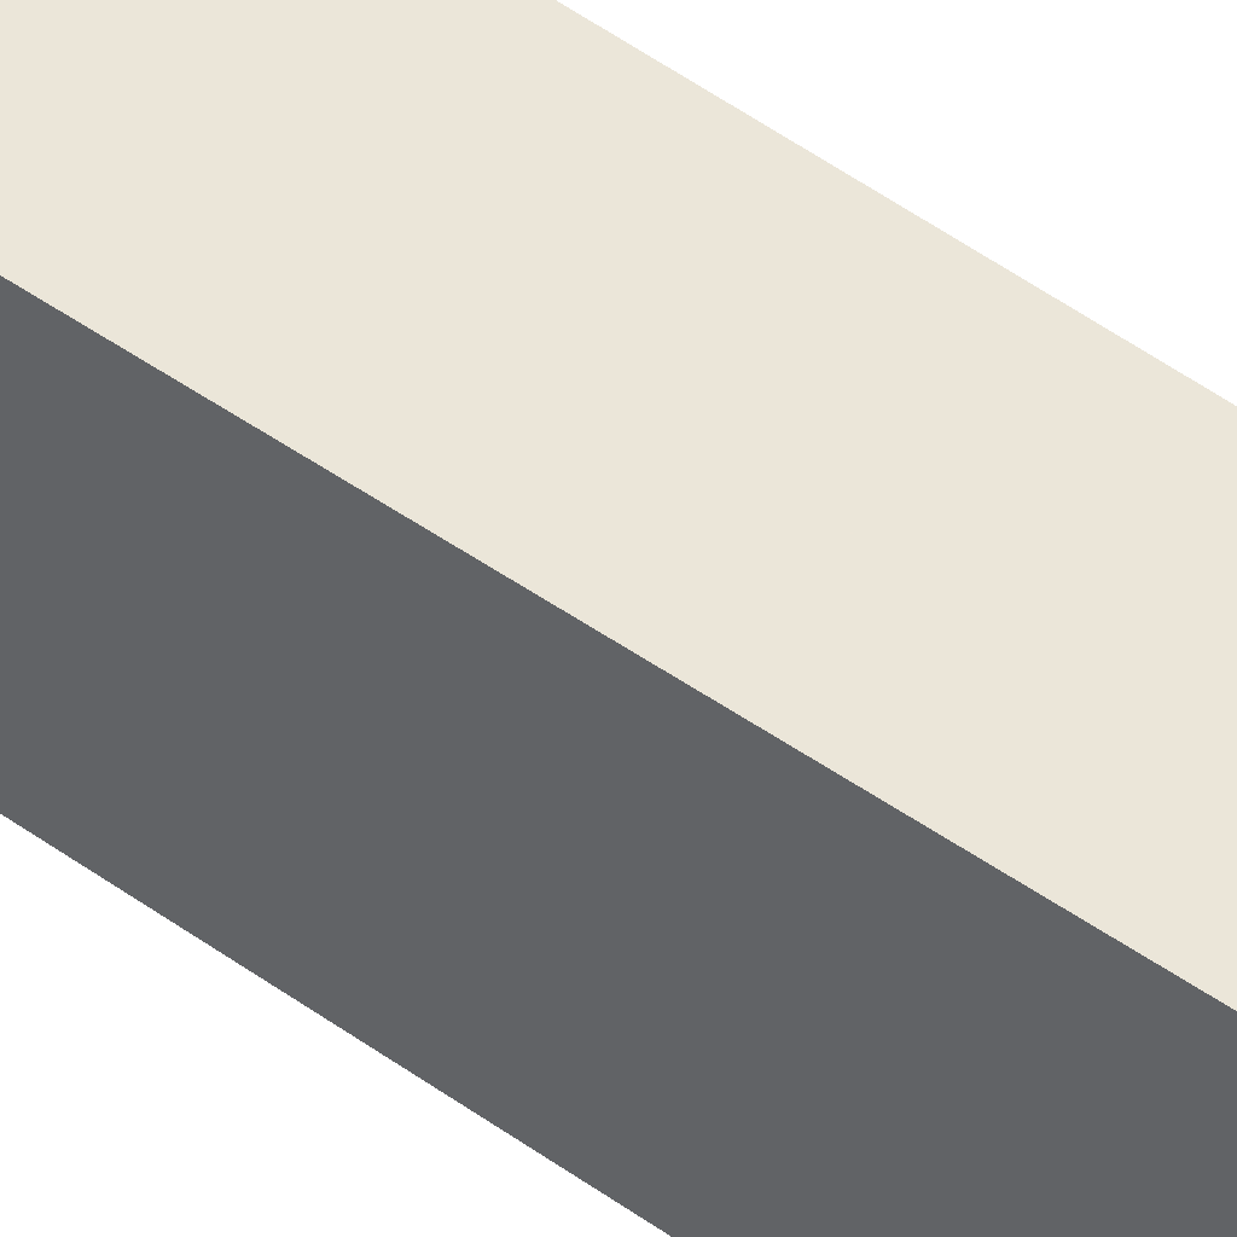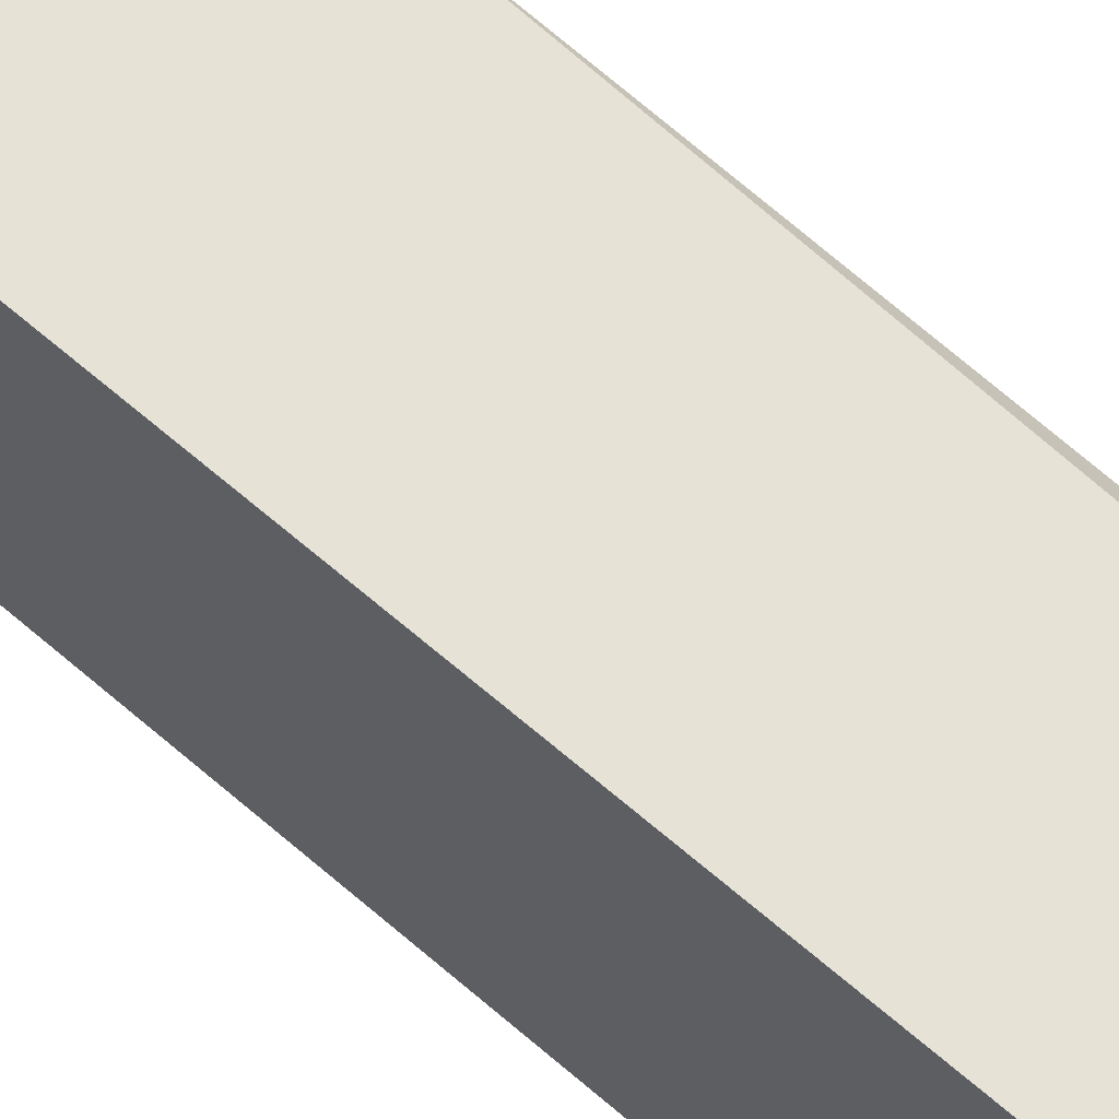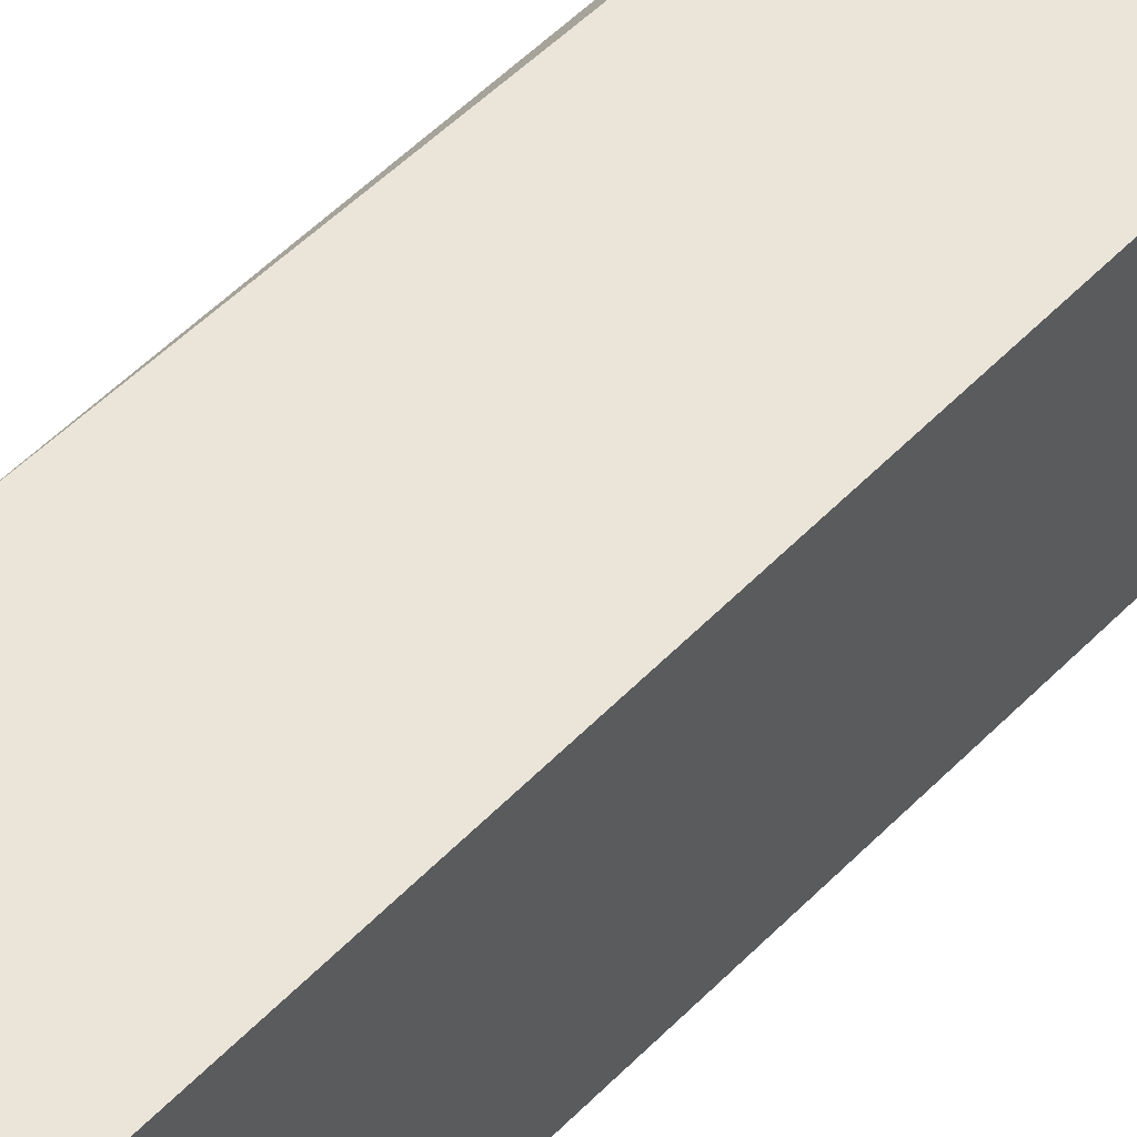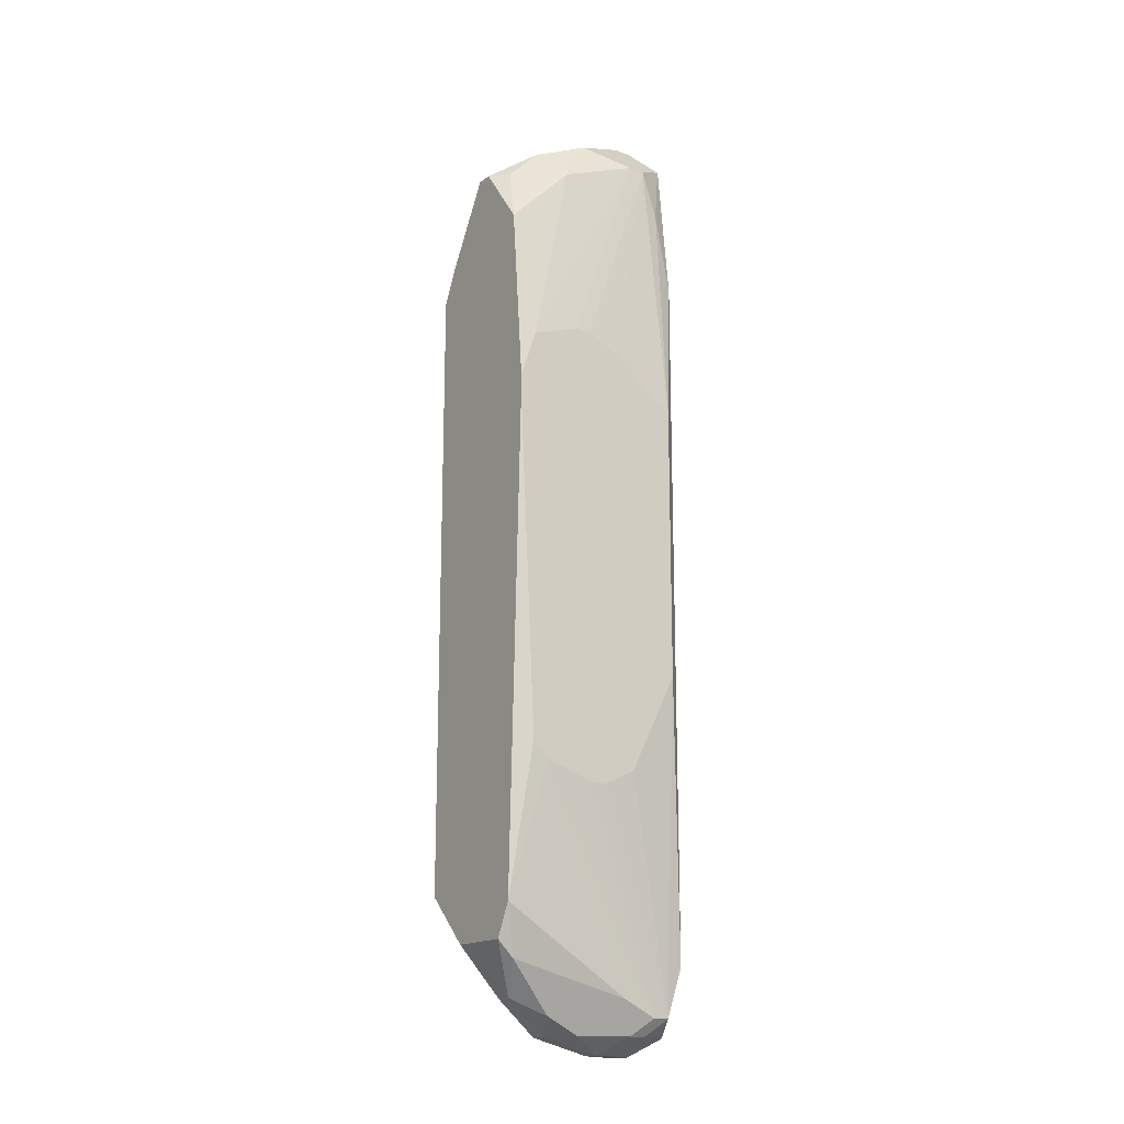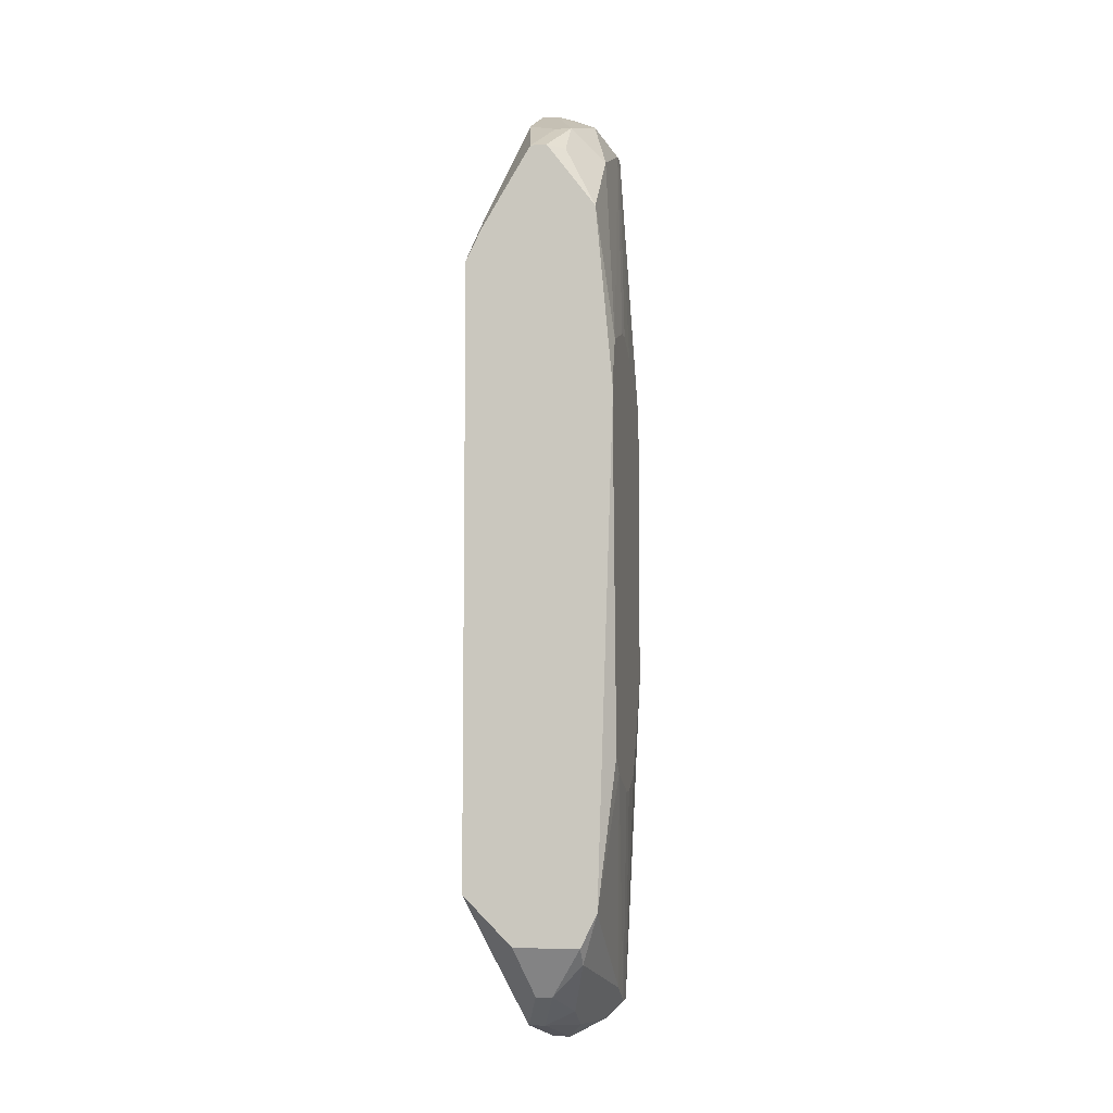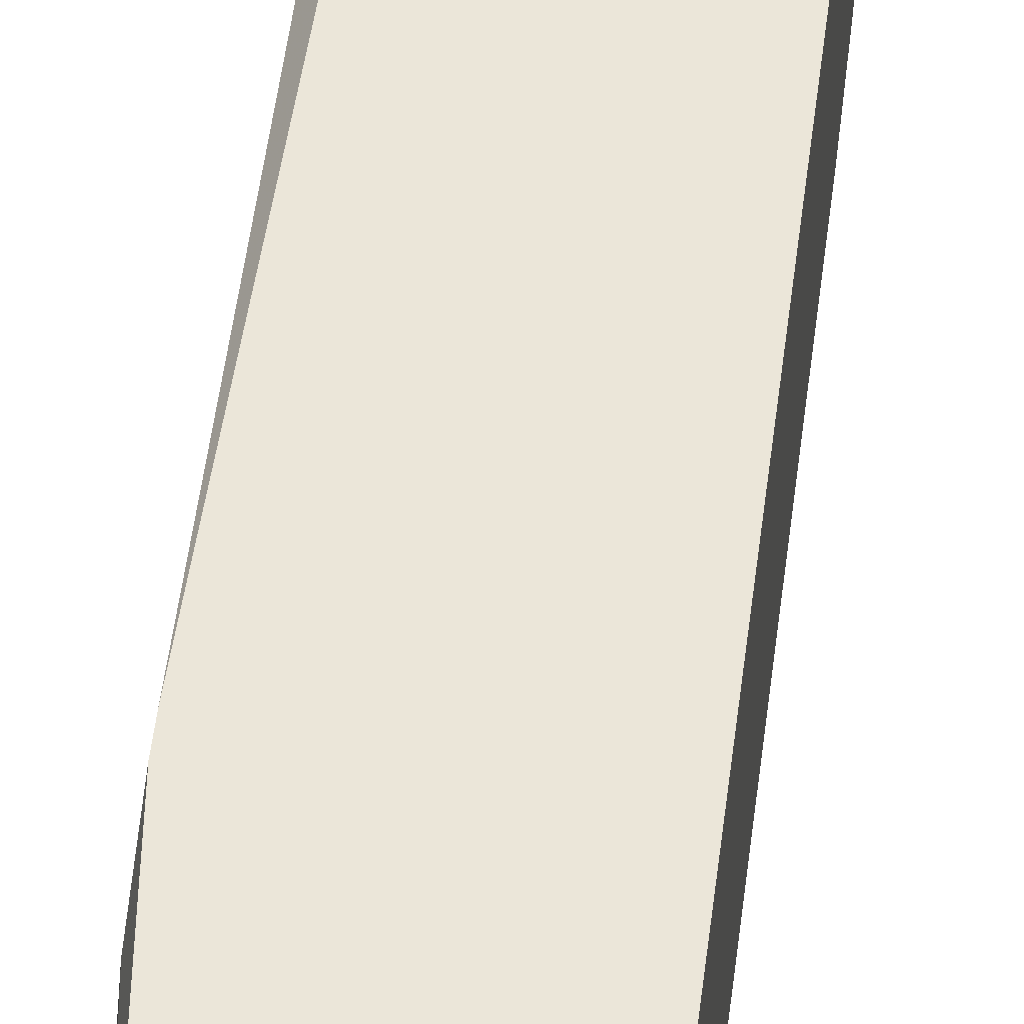
<metadata>
{"format":"obj","ext":"obj","renderer":"f3d","projection":"perspective","resolution":1024,"background":"white","views":[{"elev":48.5,"azim":-51.6,"up":"+Z"},{"elev":64.0,"azim":-48.5,"up":"+Z"},{"elev":59.5,"azim":-135.7,"up":"+Z"},{"elev":-17.0,"azim":55.7,"up":"+Y"},{"elev":-6.8,"azim":10.5,"up":"+Y"},{"elev":55.3,"azim":-172.8,"up":"+Z"}]}
</metadata>
<code>
v 3.753e-05 -0.02993 0.06129
v 0.01329 0.02012 0.06424
v 0.01329 0.02012 0.06277
v 0.01329 0.01865 0.06866
v 0.01329 0.01865 0.05982
v 0.01329 0.01423 0.07013
v 0.01329 0.01276 0.07013
v 0.01329 0.01423 0.05393
v 0.01329 -0.01079 0.05393
v 0.01329 -0.01815 0.06866
v 0.01329 -0.01963 0.06718
v 0.01329 -0.01963 0.05835
v 3.753e-05 -0.02993 0.07013
v 0.01329 -0.0211 0.06277
v 0.01329 -0.0211 0.06129
v 0.01181 0.03926 0.05688
v 0.01181 0.03926 0.05541
v 0.01181 0.03631 0.06424
v 0.01181 0.03484 0.05393
v 0.01181 0.03042 0.07013
v 0.01181 0.02748 0.05246
v 0.01181 -0.0314 0.07013
v 0.01181 -0.03582 0.05246
v 0.01181 -0.03876 0.05835
v 0.01181 -0.04024 0.05541
v 0.01181 -0.04024 0.05393
v 0.01034 0.04073 0.06129
v 0.00887 0.04073 0.05246
v 0.01034 0.04073 0.05246
v 0.01034 -0.03435 0.07013
v 0.01034 -0.03582 0.06866
v 0.01034 -0.03876 0.06277
v 0.01034 -0.04171 0.05688
v 0.01034 -0.04171 0.05541
v 0.007398 0.03926 0.06571
v 0.00887 0.03926 0.06571
v 0.00887 0.03631 0.06866
v 0.00887 -0.04024 0.06424
v 0.00887 -0.04171 0.06129
v 0.00887 -0.04171 0.05246
v 0.007398 -0.04171 0.05246
v 0.007398 0.04367 0.05541
v 0.005926 0.04367 0.05393
v 0.007398 0.04367 0.05393
v 0.005926 0.03631 0.07013
v 0.007398 0.03631 0.07013
v 0.007398 -0.03876 0.06718
v 0.005926 -0.03876 0.06718
v 0.007398 -0.04318 0.05835
v 0.005926 -0.04318 0.05835
v 0.007398 -0.04318 0.05688
v 0.004454 0.04367 0.05688
v 0.005926 0.04367 0.05688
v 0.004454 0.04367 0.05541
v 0.004454 0.04073 0.06277
v 0.004454 0.03926 0.05246
v 0.004454 -0.03435 0.07013
v 0.004454 -0.03582 0.05246
v 0.005926 -0.04171 0.06277
v 0.004454 -0.04171 0.06277
v 0.004454 -0.04318 0.05541
v 0.005926 -0.04318 0.05393
v 0.004454 -0.04318 0.05393
v 0.00151 0.03042 0.06866
v 3.753e-05 -0.02257 0.05393
v 0.00151 0.02895 0.07013
v 3.753e-05 0.03042 0.06424
v 3.753e-05 0.03042 0.06277
v 3.753e-05 0.02601 0.07013
v 3.753e-05 0.02306 0.05393
v 3.753e-05 0.02012 0.05246
v 3.753e-05 -0.01815 0.05246
f 23 9 26
f 12 15 26
f 12 26 9
f 33 39 49
f 40 23 26
f 56 54 43
f 4 18 20
f 10 7 22
f 37 46 20
f 16 27 18
f 16 18 4
f 16 4 2
f 44 17 29
f 64 45 55
f 36 46 37
f 36 37 20
f 36 20 18
f 36 18 27
f 32 39 33
f 32 33 24
f 25 24 33
f 34 40 26
f 34 26 25
f 34 25 33
f 62 40 34
f 62 63 41
f 62 41 40
f 31 39 32
f 31 32 24
f 31 24 22
f 70 54 56
f 70 56 71
f 70 68 54
f 28 56 43
f 28 43 44
f 28 44 29
f 6 4 20
f 3 5 17
f 3 17 16
f 3 16 2
f 42 27 16
f 42 16 17
f 42 17 44
f 67 64 55
f 67 55 52
f 67 52 54
f 67 54 68
f 67 69 64
f 66 64 69
f 66 45 64
f 35 52 55
f 35 55 45
f 35 45 46
f 35 46 36
f 11 10 22
f 11 22 24
f 11 24 25
f 65 72 63
f 58 72 71
f 58 71 56
f 58 56 28
f 58 28 29
f 58 29 21
f 58 21 23
f 58 23 40
f 58 40 41
f 58 41 63
f 58 63 72
f 51 62 34
f 51 34 33
f 51 33 49
f 61 50 60
f 61 60 13
f 61 63 62
f 61 62 51
f 61 51 49
f 61 49 50
f 38 39 31
f 8 17 5
f 8 9 23
f 8 23 21
f 19 21 29
f 19 29 17
f 19 17 8
f 19 8 21
f 53 42 44
f 53 44 43
f 53 43 54
f 53 54 52
f 53 52 35
f 53 35 36
f 53 36 27
f 53 27 42
f 14 11 25
f 14 25 26
f 14 26 15
f 14 15 12
f 14 12 9
f 14 9 8
f 14 8 5
f 14 5 3
f 14 3 2
f 14 2 4
f 14 4 6
f 14 6 7
f 14 7 10
f 14 10 11
f 1 65 63
f 1 63 61
f 1 61 13
f 1 13 69
f 1 69 67
f 1 67 68
f 1 68 70
f 1 70 71
f 1 71 72
f 1 72 65
f 59 60 50
f 59 50 49
f 59 49 39
f 59 39 38
f 30 31 22
f 57 30 22
f 57 22 7
f 57 7 6
f 57 6 20
f 57 20 46
f 57 46 45
f 57 45 66
f 57 66 69
f 57 69 13
f 57 13 60
f 47 59 38
f 47 38 31
f 47 31 30
f 48 47 30
f 48 30 57
f 48 57 60
f 48 60 59
f 48 59 47

</code>
